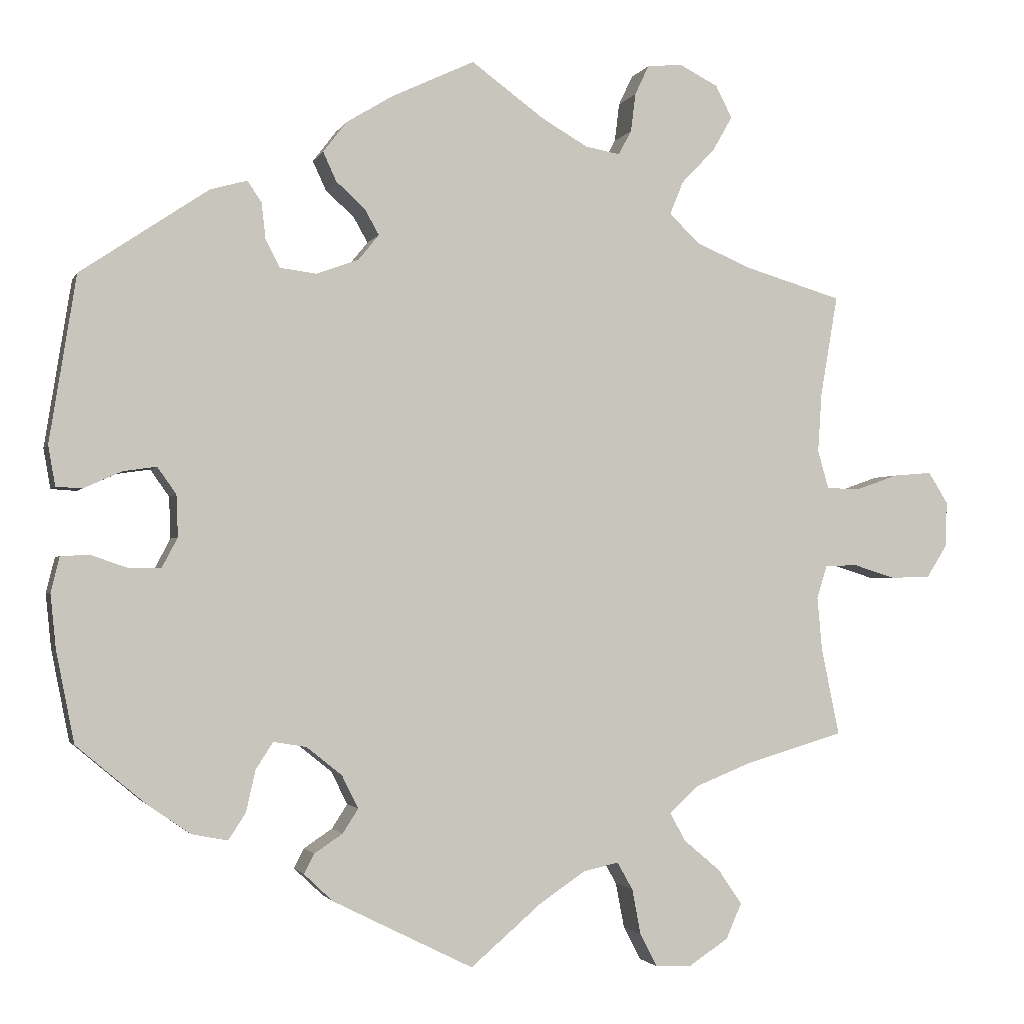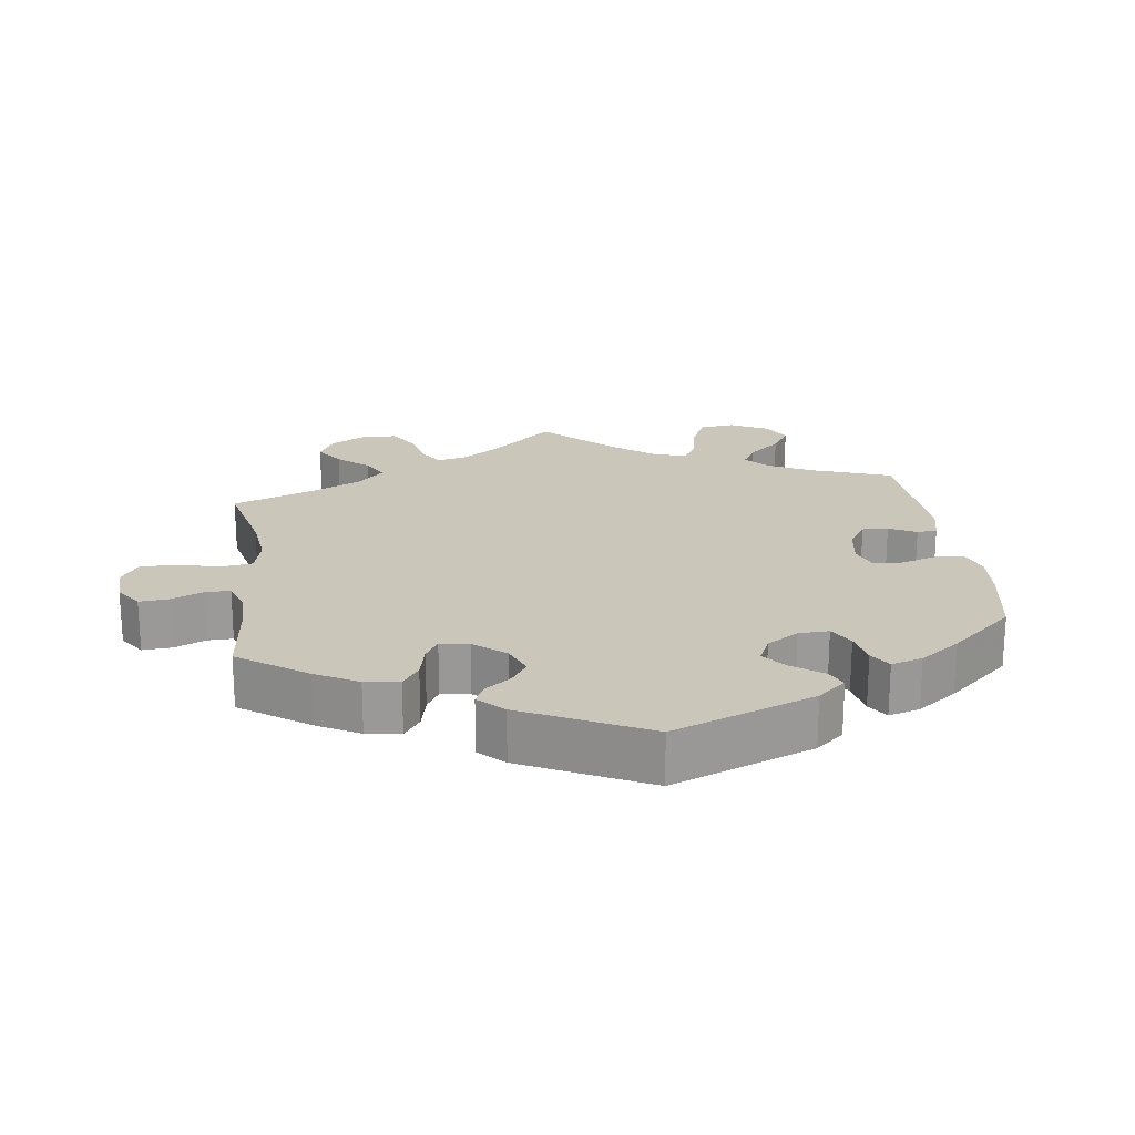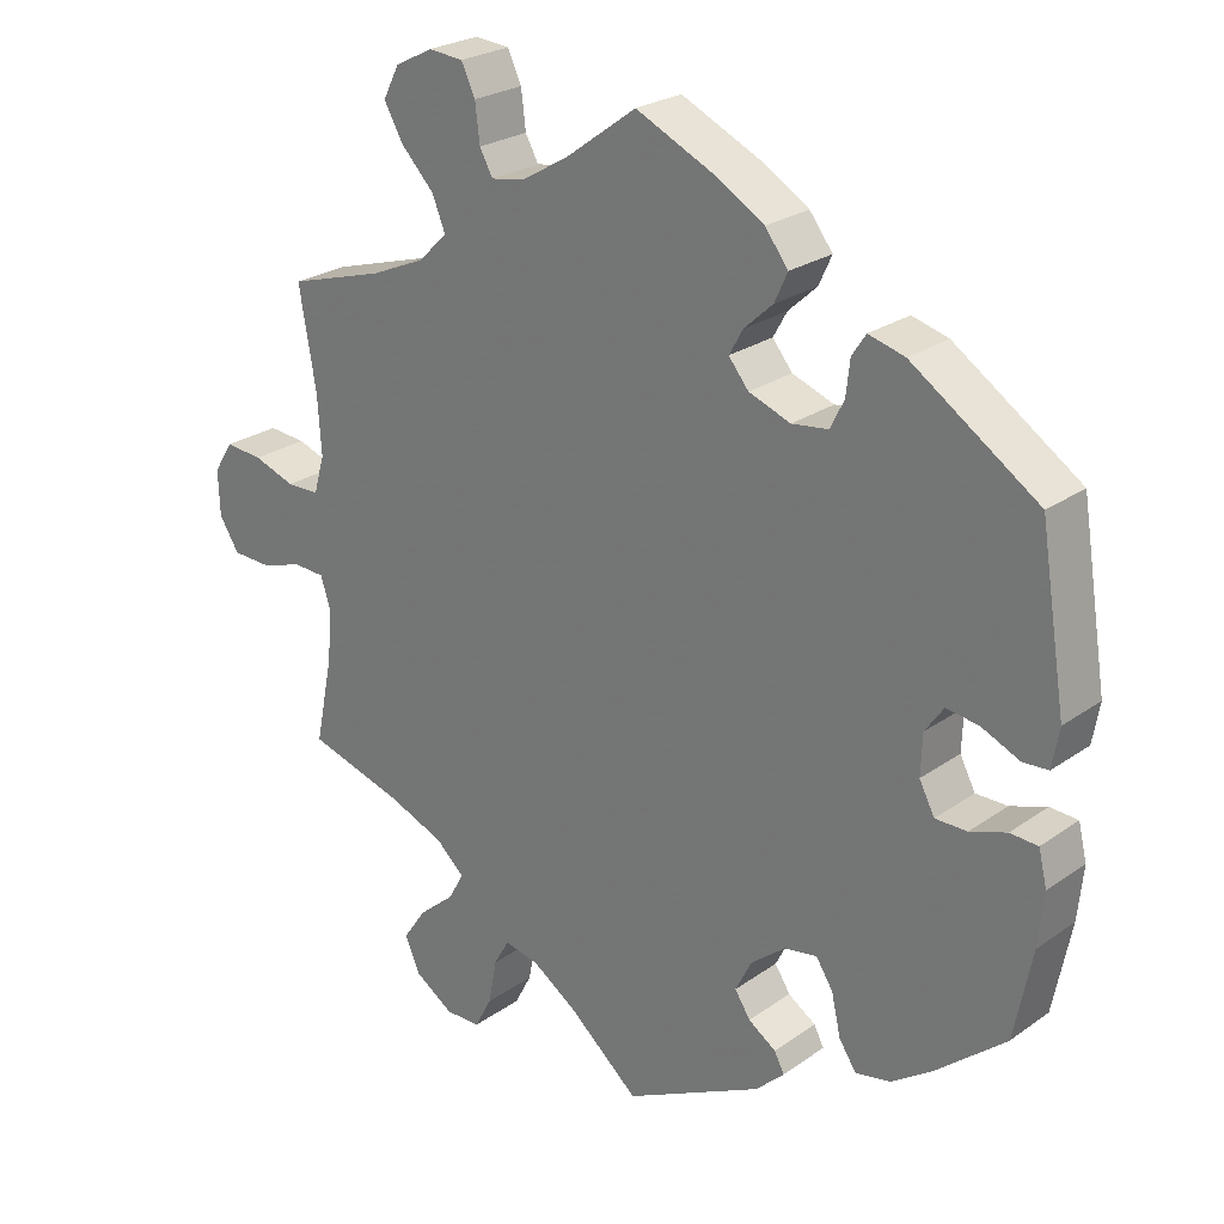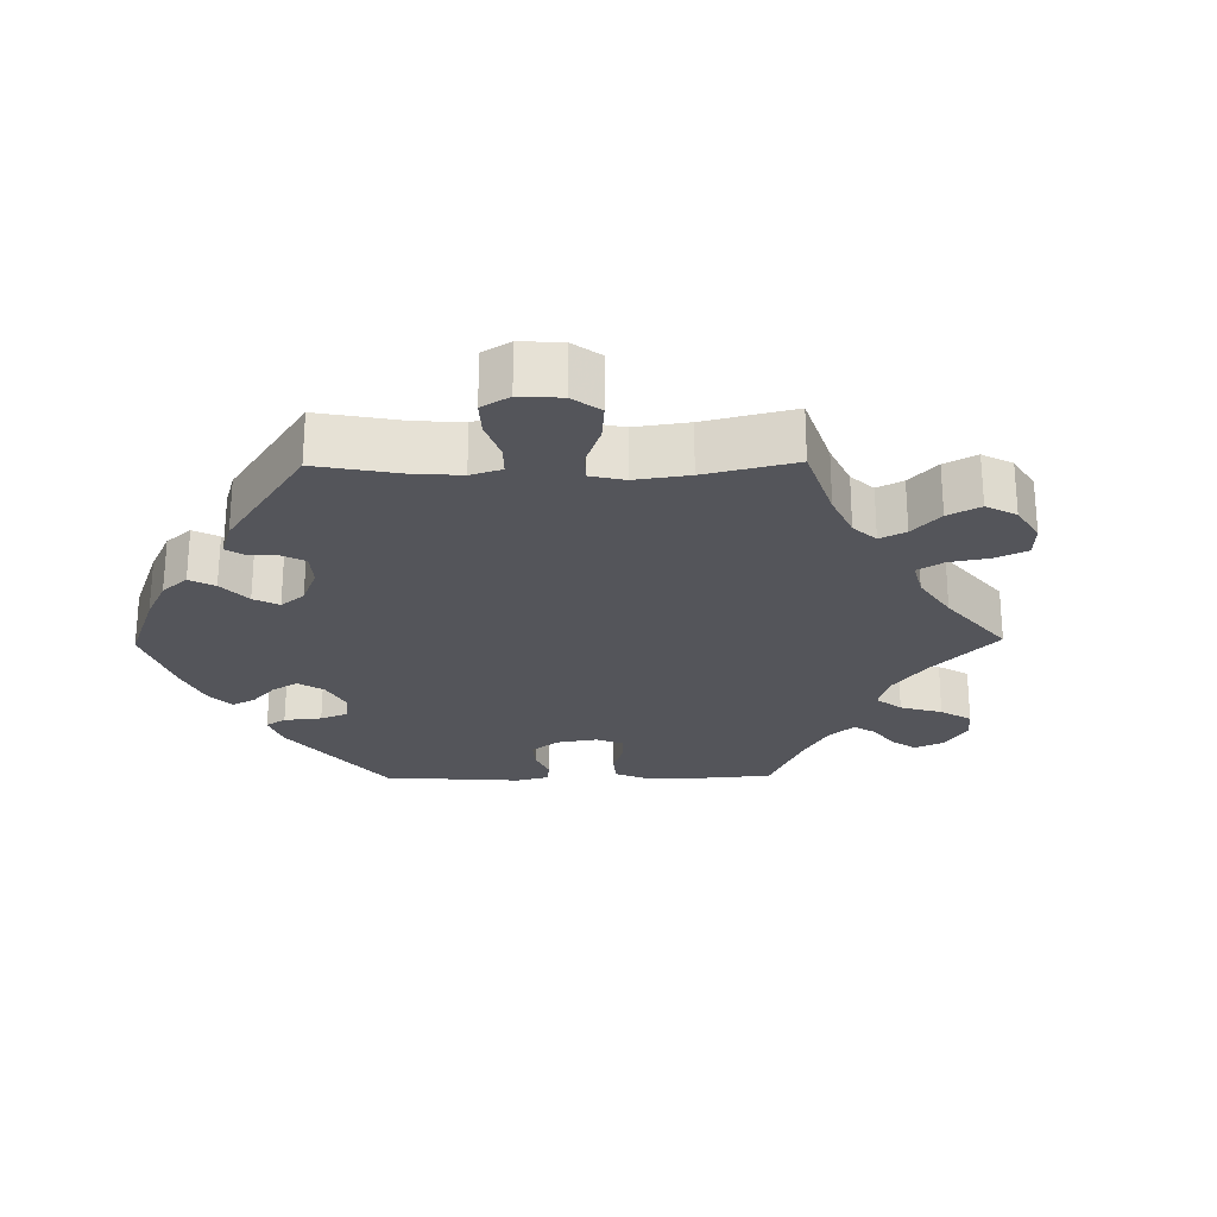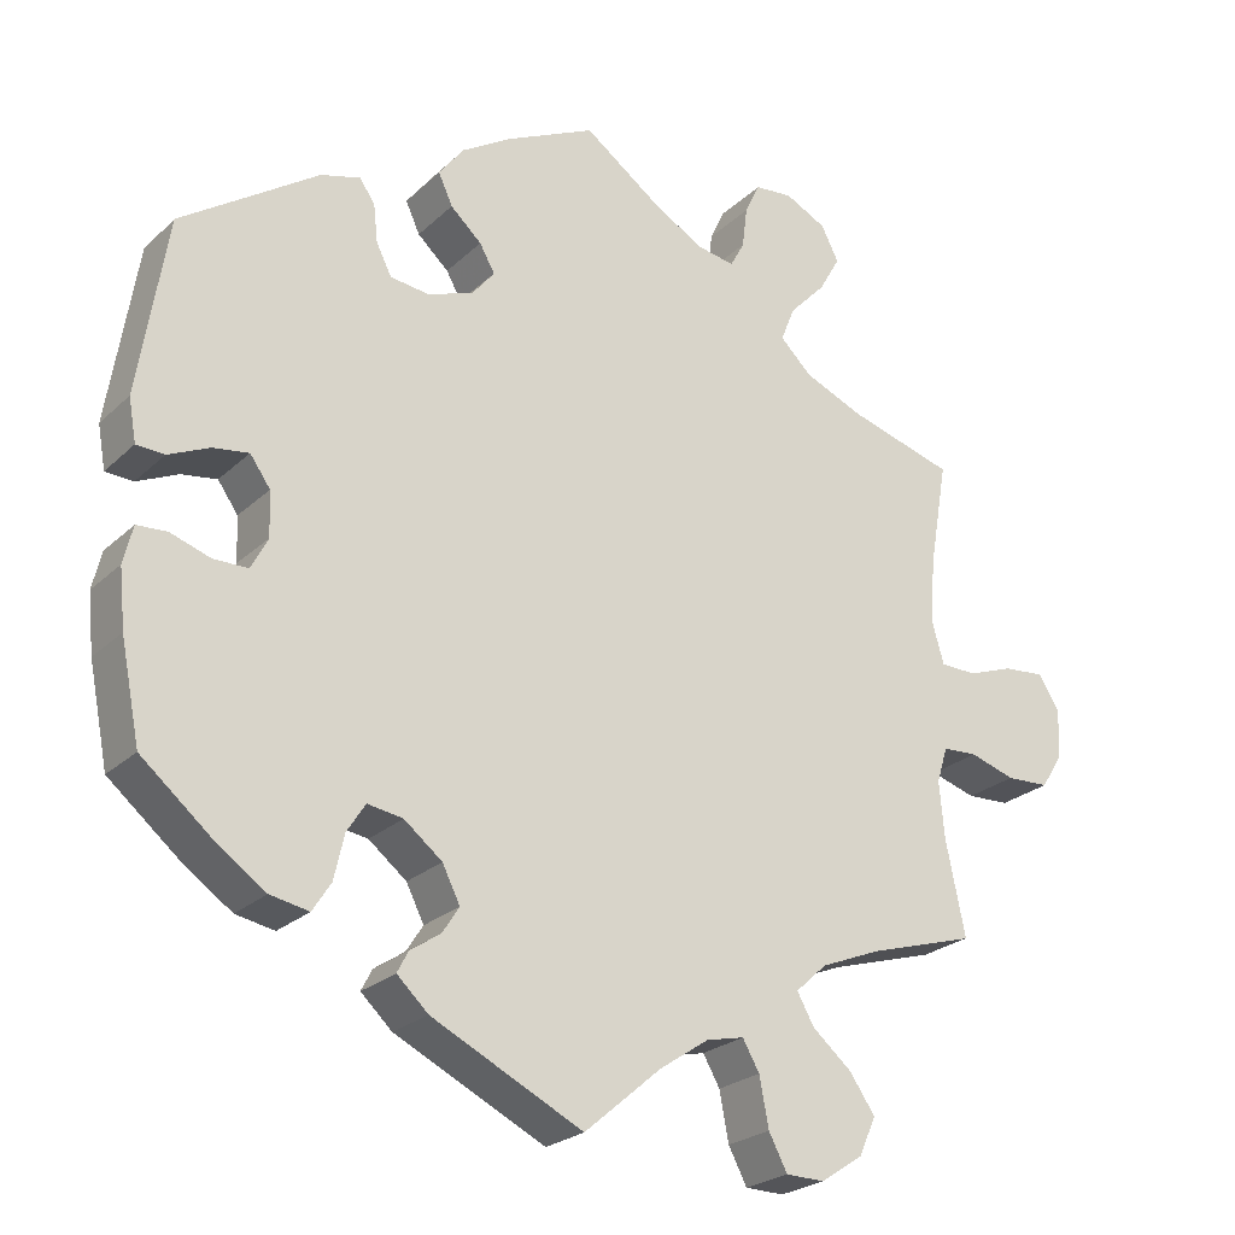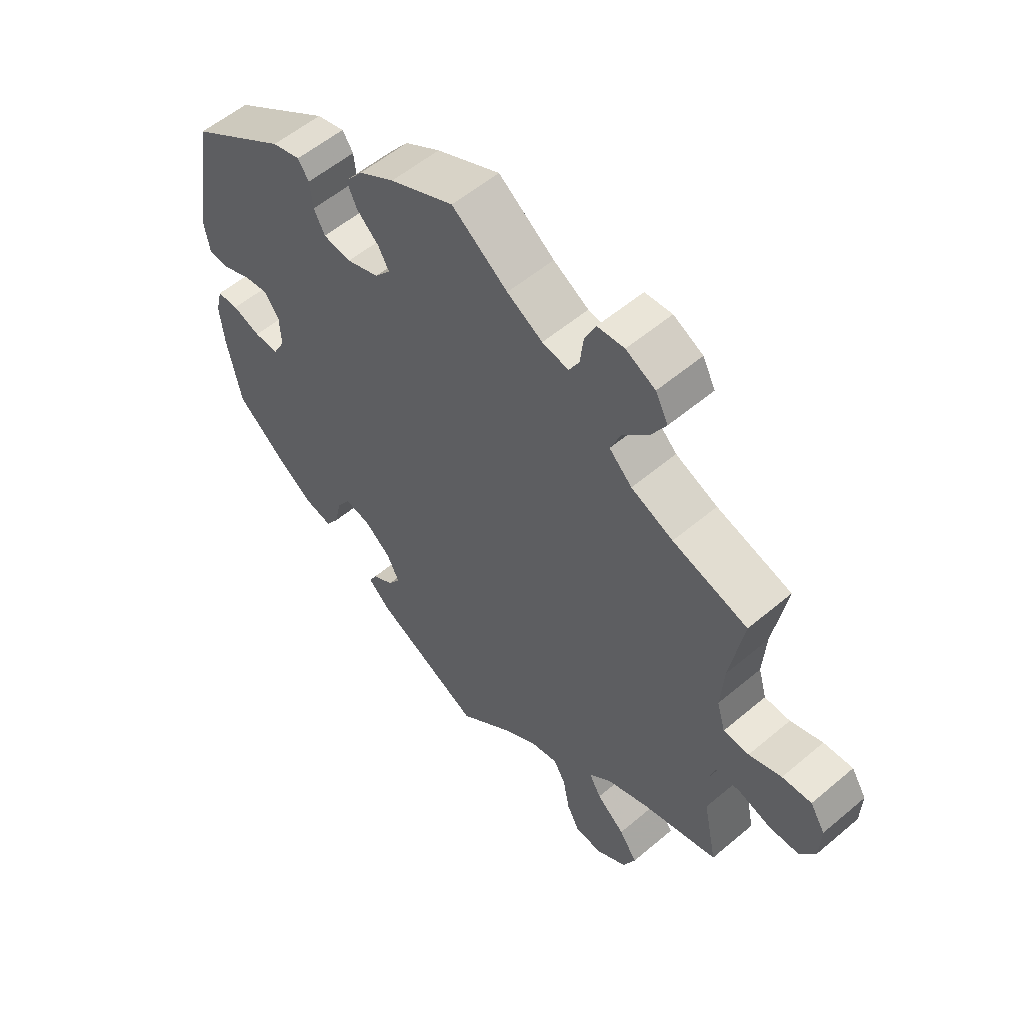
<metadata>
{"format":"obj","ext":"obj","renderer":"f3d","projection":"perspective","resolution":1024,"background":"white","views":[{"elev":-2.0,"azim":164.8,"up":"+Z"},{"elev":21.1,"azim":52.5,"up":"+Y"},{"elev":24.8,"azim":41.3,"up":"+Z"},{"elev":-24.9,"azim":-149.1,"up":"+Y"},{"elev":-24.1,"azim":146.1,"up":"+Z"},{"elev":56.0,"azim":-131.5,"up":"+Z"}]}
</metadata>
<code>
v -0.376 0.07 0.326
v -0.306 0.07 0.356
v -0.268 0.07 0.393
v -0.285 0.07 0.435
v -0.328 0.07 0.48
v -0.353 0.07 0.524
v -0.332 0.07 0.565
v -0.283 0.07 0.59
v -0.238 0.07 0.586
v -0.22 0.07 0.548
v -0.214 0.07 0.499
v -0.197 0.07 0.468
v -0.153 0.07 0.476
v -0.094 0.07 0.51
v -0.001 0.07 0.578
v 0.105 0.07 0.528
v 0.164 0.07 0.492
v 0.194 0.07 0.453
v 0.177 0.07 0.416
v 0.14 0.07 0.382
v 0.122 0.07 0.35
v 0.148 0.07 0.318
v 0.202 0.07 0.298
v 0.249 0.07 0.304
v 0.267 0.07 0.34
v 0.272 0.07 0.385
v 0.29 0.07 0.412
v 0.337 0.07 0.399
v 0.5 0.07 0.289
v 0.534 0.07 0.077
v 0.525 0.07 0.026
v 0.492 0.07 0.024
v 0.443 0.07 0.046
v 0.401 0.07 0.052
v 0.377 0.07 0.018
v 0.375 0.07 -0.035
v 0.395 0.07 -0.073
v 0.436 0.07 -0.073
v 0.483 0.07 -0.057
v 0.519 0.07 -0.059
v 0.53 0.07 -0.104
v 0.523 0.07 -0.173
v 0.5 0.07 -0.289
v 0.412 0.07 -0.363
v 0.357 0.07 -0.401
v 0.311 0.07 -0.41
v 0.289 0.07 -0.376
v 0.277 0.07 -0.323
v 0.255 0.07 -0.289
v 0.213 0.07 -0.296
v 0.168 0.07 -0.332
v 0.147 0.07 -0.374
v 0.167 0.07 -0.405
v 0.203 0.07 -0.429
v 0.216 0.07 -0.454
v 0.179 0.07 -0.489
v 0 0.07 -0.578
v -0.091 0.07 -0.5
v -0.149 0.07 -0.461
v -0.194 0.07 -0.451
v -0.214 0.07 -0.486
v -0.225 0.07 -0.544
v -0.247 0.07 -0.586
v -0.293 0.07 -0.587
v -0.343 0.07 -0.554
v -0.363 0.07 -0.509
v -0.333 0.07 -0.465
v -0.286 0.07 -0.425
v -0.266 0.07 -0.389
v -0.303 0.07 -0.355
v -0.375 0.07 -0.326
v -0.501 0.07 -0.289
v -0.478 0.07 -0.177
v -0.472 0.07 -0.11
v -0.485 0.07 -0.068
v -0.526 0.07 -0.066
v -0.58 0.07 -0.083
v -0.631 0.07 -0.081
v -0.657 0.07 -0.04
v -0.659 0.07 0.018
v -0.634 0.07 0.058
v -0.585 0.07 0.054
v -0.531 0.07 0.035
v -0.488 0.07 0.036
v -0.474 0.07 0.085
v -0.479 0.07 0.161
v -0.501 0.07 0.289
v -0.376 0 0.326
v -0.306 0 0.356
v -0.268 0 0.393
v -0.285 0 0.435
v -0.328 0 0.48
v -0.353 0 0.524
v -0.332 0 0.565
v -0.283 0 0.59
v -0.238 0 0.586
v -0.22 0 0.548
v -0.214 0 0.499
v -0.197 0 0.468
v -0.153 0 0.476
v -0.094 0 0.51
v -0.001 0 0.578
v 0.105 0 0.528
v 0.164 0 0.492
v 0.194 0 0.453
v 0.177 0 0.416
v 0.14 0 0.382
v 0.122 0 0.35
v 0.148 0 0.318
v 0.202 0 0.298
v 0.249 0 0.304
v 0.267 0 0.34
v 0.272 0 0.385
v 0.29 0 0.412
v 0.337 0 0.399
v 0.5 0 0.289
v 0.534 0 0.077
v 0.525 0 0.026
v 0.492 0 0.024
v 0.443 0 0.046
v 0.401 0 0.052
v 0.377 0 0.018
v 0.375 0 -0.035
v 0.395 0 -0.073
v 0.436 0 -0.073
v 0.483 0 -0.057
v 0.519 0 -0.059
v 0.53 0 -0.104
v 0.523 0 -0.173
v 0.5 0 -0.289
v 0.412 0 -0.363
v 0.357 0 -0.401
v 0.311 0 -0.41
v 0.289 0 -0.376
v 0.277 0 -0.323
v 0.255 0 -0.289
v 0.213 0 -0.296
v 0.168 0 -0.332
v 0.147 0 -0.374
v 0.167 0 -0.405
v 0.203 0 -0.429
v 0.216 0 -0.454
v 0.179 0 -0.489
v 0 0 -0.578
v -0.091 0 -0.5
v -0.149 0 -0.461
v -0.194 0 -0.451
v -0.214 0 -0.486
v -0.225 0 -0.544
v -0.247 0 -0.586
v -0.293 0 -0.587
v -0.343 0 -0.554
v -0.363 0 -0.509
v -0.333 0 -0.465
v -0.286 0 -0.425
v -0.266 0 -0.389
v -0.303 0 -0.355
v -0.375 0 -0.326
v -0.501 0 -0.289
v -0.478 0 -0.177
v -0.472 0 -0.11
v -0.485 0 -0.068
v -0.526 0 -0.066
v -0.58 0 -0.083
v -0.631 0 -0.081
v -0.657 0 -0.04
v -0.659 0 0.018
v -0.634 0 0.058
v -0.585 0 0.054
v -0.531 0 0.035
v -0.488 0 0.036
v -0.474 0 0.085
v -0.479 0 0.161
v -0.501 0 0.289
f 86 87 1
f 85 86 1 2
f 84 85 2 3
f 80 81 82 83
f 80 83 84
f 79 80 84
f 76 77 78 79
f 75 76 79 84
f 74 75 84 3
f 71 72 73
f 70 71 73 74
f 69 70 74 3
f 65 66 67 68
f 65 68 69
f 64 65 69
f 61 62 63 64
f 60 61 64 69
f 59 60 69 3
f 55 56 57 58
f 53 54 55 58
f 52 53 58 59
f 51 52 59 3
f 45 46 47 48
f 45 48 49
f 44 45 49
f 43 44 49
f 42 43 49
f 41 42 49 50
f 38 39 40 41
f 37 38 41 50
f 30 31 32 33
f 30 33 34
f 29 30 34
f 28 29 34 35
f 25 26 27 28
f 24 25 28 35
f 17 18 19 20
f 17 20 21
f 14 15 16 17
f 13 14 17 21
f 12 13 21 22
f 8 9 10 11
f 8 11 12
f 7 8 12
f 4 5 6 7
f 4 7 12
f 3 4 12 22
f 36 37 50 51
f 23 24 35 36
f 23 36 51
f 3 22 23 51
f 88 174 173
f 89 88 173 172
f 90 89 172 171
f 170 169 168 167
f 171 170 167
f 171 167 166
f 166 165 164 163
f 171 166 163 162
f 90 171 162 161
f 160 159 158
f 161 160 158 157
f 90 161 157 156
f 155 154 153 152
f 156 155 152
f 156 152 151
f 151 150 149 148
f 156 151 148 147
f 90 156 147 146
f 145 144 143 142
f 145 142 141 140
f 146 145 140 139
f 90 146 139 138
f 135 134 133 132
f 136 135 132
f 136 132 131
f 136 131 130
f 136 130 129
f 137 136 129 128
f 128 127 126 125
f 137 128 125 124
f 120 119 118 117
f 121 120 117
f 121 117 116
f 122 121 116 115
f 115 114 113 112
f 122 115 112 111
f 107 106 105 104
f 108 107 104
f 104 103 102 101
f 108 104 101 100
f 109 108 100 99
f 98 97 96 95
f 99 98 95
f 99 95 94
f 94 93 92 91
f 99 94 91
f 109 99 91 90
f 138 137 124 123
f 123 122 111 110
f 138 123 110
f 138 110 109 90
f 1 88 89 2
f 2 89 90 3
f 3 90 91 4
f 4 91 92 5
f 5 92 93 6
f 6 93 94 7
f 7 94 95 8
f 8 95 96 9
f 9 96 97 10
f 10 97 98 11
f 11 98 99 12
f 12 99 100 13
f 13 100 101 14
f 14 101 102 15
f 15 102 103 16
f 16 103 104 17
f 17 104 105 18
f 18 105 106 19
f 19 106 107 20
f 20 107 108 21
f 21 108 109 22
f 22 109 110 23
f 23 110 111 24
f 24 111 112 25
f 25 112 113 26
f 26 113 114 27
f 27 114 115 28
f 28 115 116 29
f 29 116 117 30
f 30 117 118 31
f 31 118 119 32
f 32 119 120 33
f 33 120 121 34
f 34 121 122 35
f 35 122 123 36
f 36 123 124 37
f 37 124 125 38
f 38 125 126 39
f 39 126 127 40
f 40 127 128 41
f 41 128 129 42
f 42 129 130 43
f 43 130 131 44
f 44 131 132 45
f 45 132 133 46
f 46 133 134 47
f 47 134 135 48
f 48 135 136 49
f 49 136 137 50
f 50 137 138 51
f 51 138 139 52
f 52 139 140 53
f 53 140 141 54
f 54 141 142 55
f 55 142 143 56
f 56 143 144 57
f 57 144 145 58
f 58 145 146 59
f 59 146 147 60
f 60 147 148 61
f 61 148 149 62
f 62 149 150 63
f 63 150 151 64
f 64 151 152 65
f 65 152 153 66
f 66 153 154 67
f 67 154 155 68
f 68 155 156 69
f 69 156 157 70
f 70 157 158 71
f 71 158 159 72
f 72 159 160 73
f 73 160 161 74
f 74 161 162 75
f 75 162 163 76
f 76 163 164 77
f 77 164 165 78
f 78 165 166 79
f 79 166 167 80
f 80 167 168 81
f 81 168 169 82
f 82 169 170 83
f 83 170 171 84
f 84 171 172 85
f 85 172 173 86
f 86 173 174 87
f 87 174 88 1

</code>
